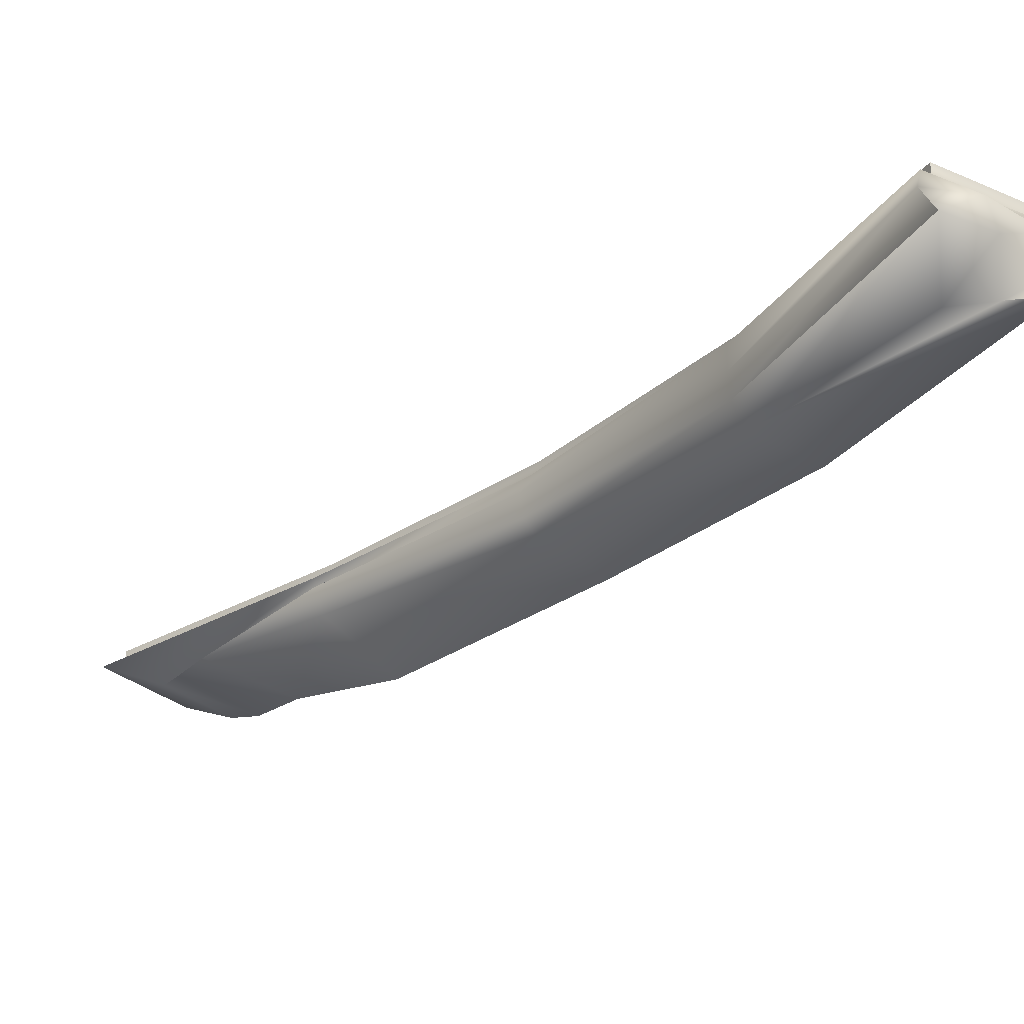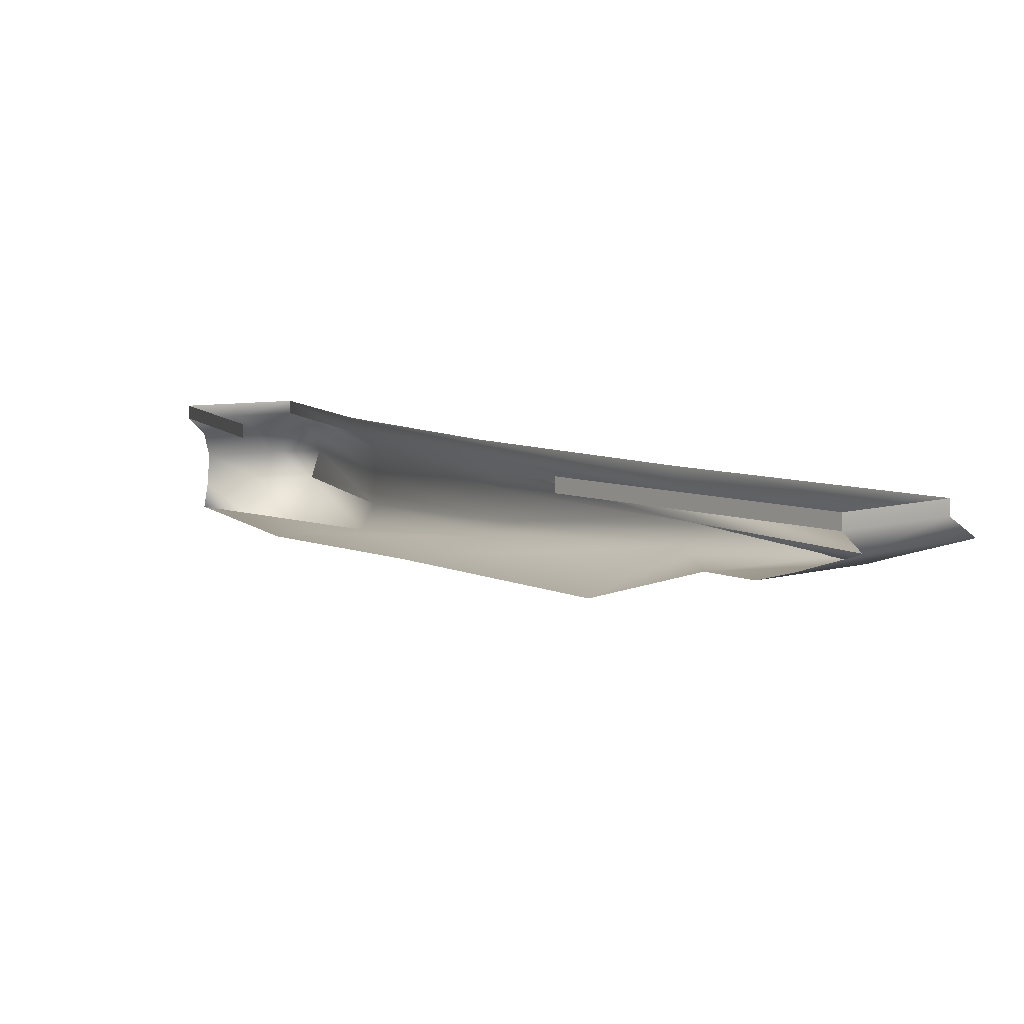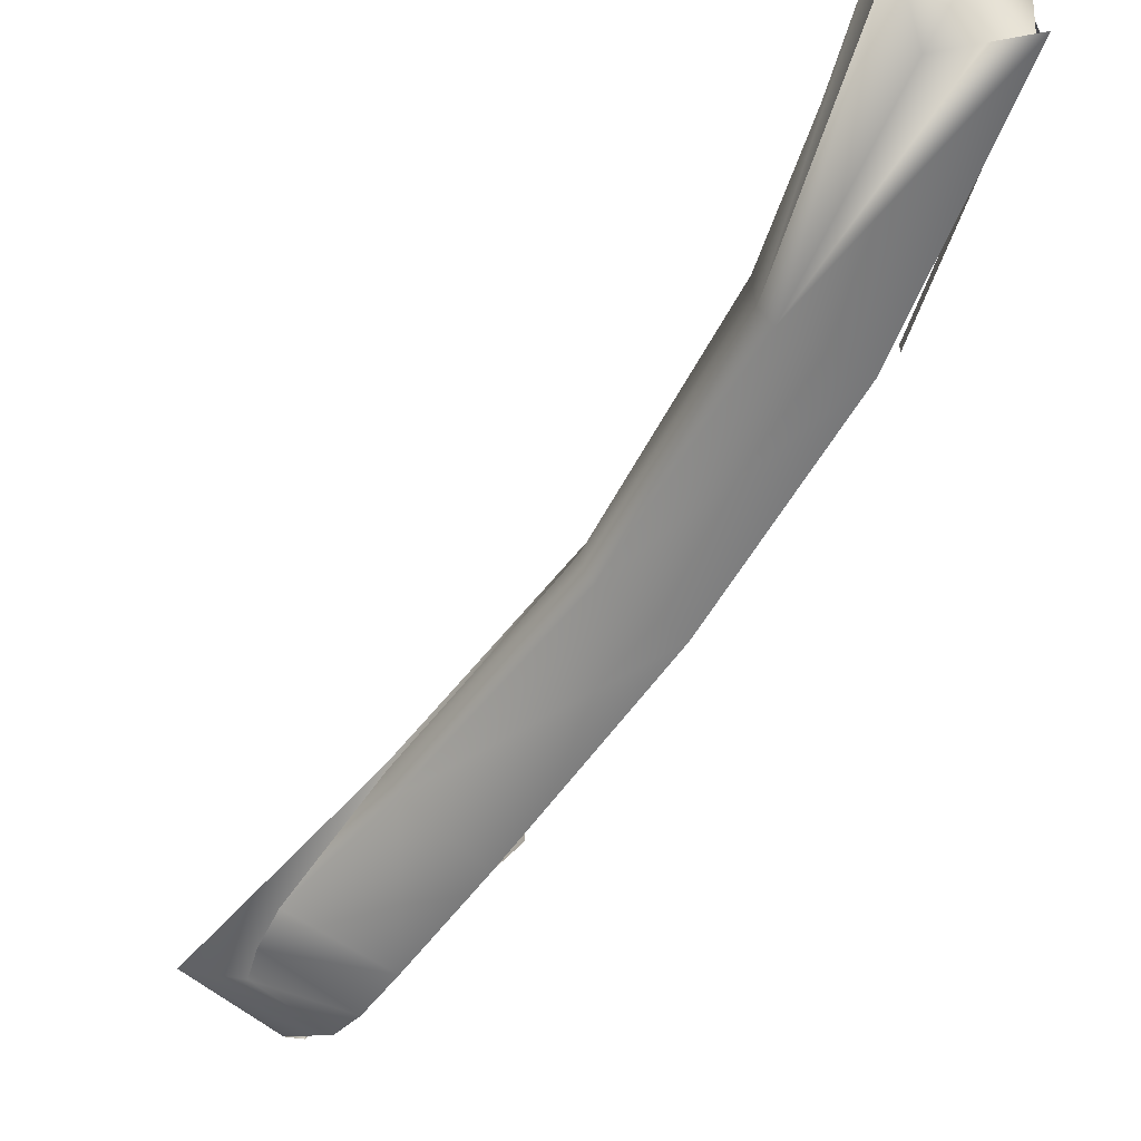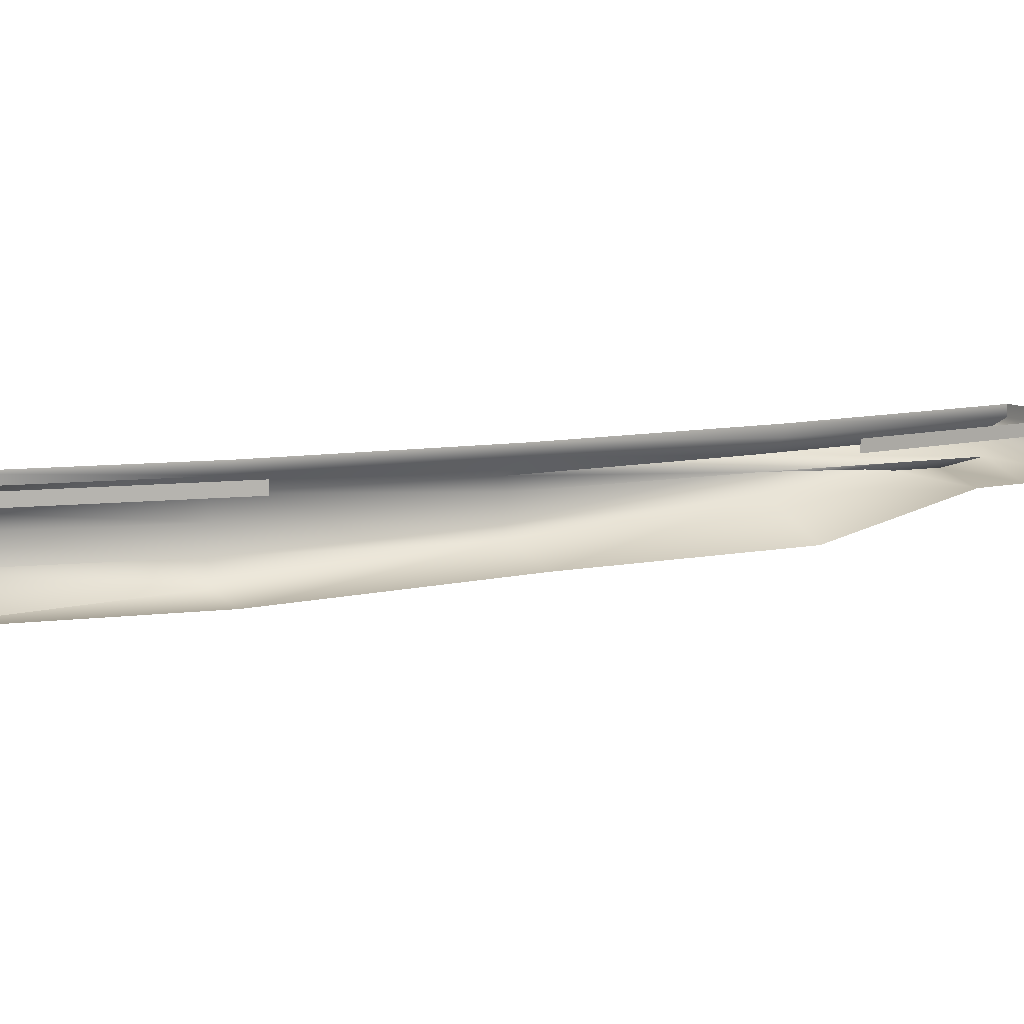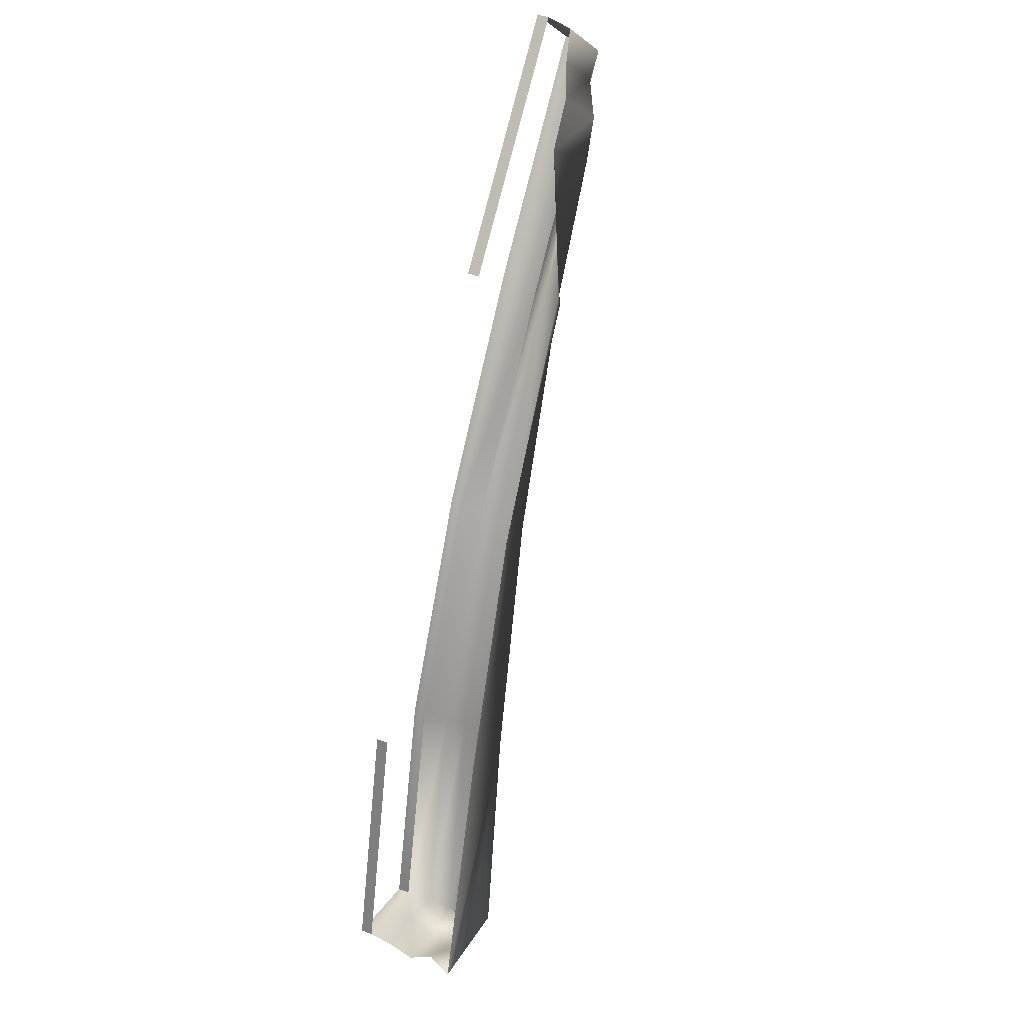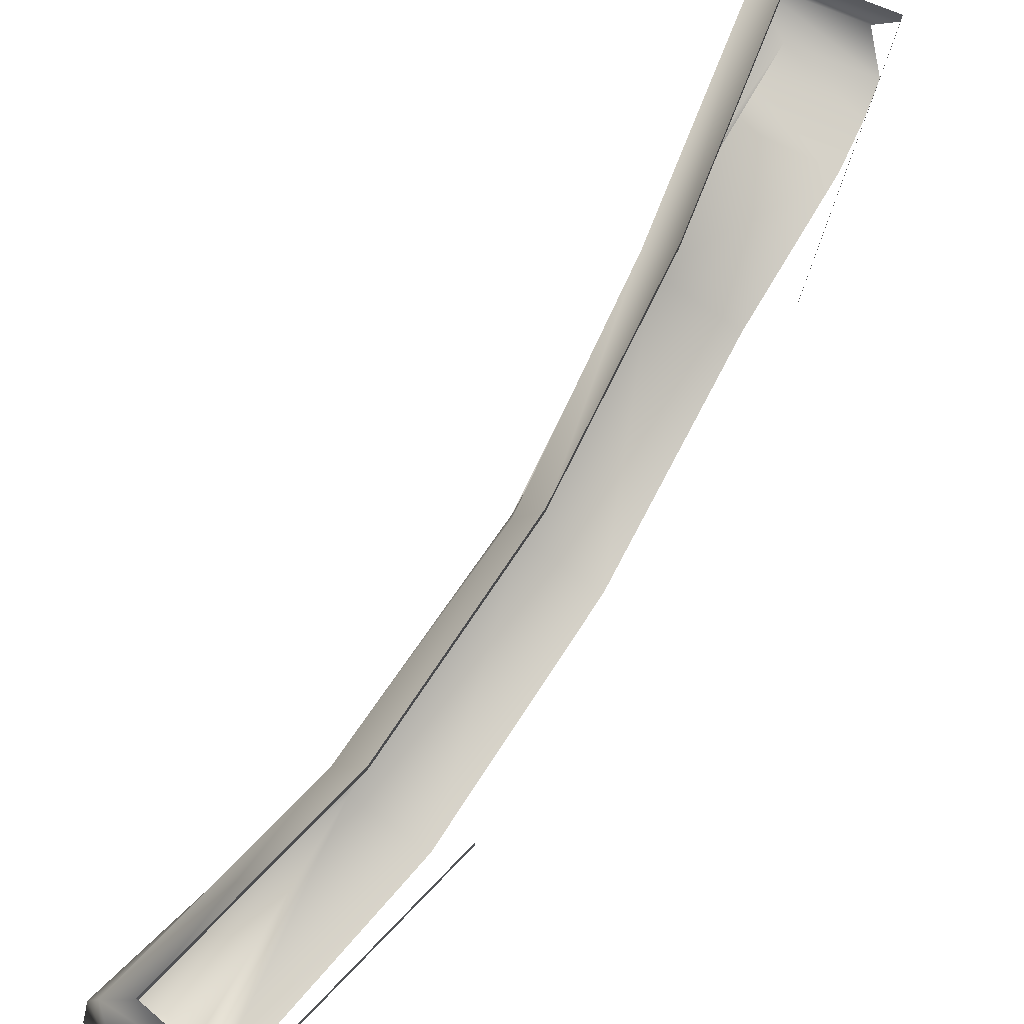
<metadata>
{"format":"obj","ext":"obj","renderer":"f3d","projection":"perspective","resolution":1024,"background":"white","views":[{"elev":-30.1,"azim":167.4,"up":"+Y"},{"elev":6.8,"azim":-1.9,"up":"+Y"},{"elev":-58.2,"azim":177.0,"up":"+Y"},{"elev":8.7,"azim":-87.3,"up":"+Y"},{"elev":39.6,"azim":-65.8,"up":"+Z"},{"elev":72.8,"azim":-120.6,"up":"+Y"}]}
</metadata>
<code>
g lair17
v -2706 679 2297
v -2823 614.3 2068
v -2698 669 1994
v -2546 681.5 2195
v -3051 613.7 1701
v -2932 635.3 1639
v -3311 579 896.2
v -3242 568.1 908.7
v -3115 598.4 1261
v -3380 589.9 883.7
v -3239 595.9 1317
v -3239 595.9 1317
v -3115 598.4 1261
v -2442 770.3 2372
v -2577 767.3 2474
v -2577 747 2474
v -2442 750 2372
v -2577 767.3 2474
v -2866 769.1 2118
v -2866 748.8 2118
v -2577 747 2474
v -3285 766.9 1362
v -3399 760.9 949.3
v -3398 740.6 948.9
v -3285 746.5 1362
v -3318 762.5 921.7
v -3318 742.2 921.3
v -3398 740.6 948.9
v -3399 760.9 949.3
v -3238 764.1 894.1
v -3128 769.9 1294
v -3128 749.6 1294
v -3238 743.8 893.7
v -3128 769.9 1294
v -2946 771.6 1670
v -2946 751.3 1669
v -3128 749.6 1294
v -2714 771.1 2023
v -2713 750.8 2022
v -2442 770.3 2372
v -2442 750 2372
v -2550 717.9 2446
v -2405 721.1 2337
v -3292 713.2 893.3
v -3377 711.5 908.2
v -3238 743.8 893.7
v -3094 720.7 1256
v -3206 714.9 849.2
v -2924 722.3 1630
v -3094 720.7 1256
v -2680 721.8 1982
v -2405 721.1 2337
v -2619 695.1 2420
v -2502 697.7 2331
v -3274 675.4 830.2
v -3371 674 881.1
v -3095 682.6 1261
v -3194 676.9 833.5
v -2912 699.1 1638
v -3095 682.6 1261
v -2680 721.8 1982
v -2694 698.6 1992
v -2656 679.3 2371
v -2516 682.4 2265
v -3290 629 837.1
v -3373 627.3 908.7
v -3096 636.4 1255
v -3207 630.7 812.5
v -2915 654.3 1630
v -3096 636.4 1255
v -2682 707 1982
v -2912 699.1 1638
v -2694 698.6 1992
v -2682 707 1982
v -2502 697.7 2331
v -2516 682.4 2265
v -3380 589.9 883.7
v -3207 630.7 812.5
v -2546 681.5 2195
v -3238 764.1 894.1
f 62 75 76
f 71 76 79
f 43 54 61
f 62 61 54
f 61 62 49
f 59 49 62
f 49 59 50
f 16 14 15
f 14 16 17
f 42 17 16
f 17 42 43
f 53 43 42
f 43 53 54
f 63 54 53
f 54 63 64
f 1 64 63
f 64 1 4
f 3 4 1
f 4 3 71
f 69 71 3
f 71 69 59
f 60 59 69
f 59 60 50
f 1 2 3
f 69 70 60
f 70 69 6
f 3 6 69
f 6 3 5
f 2 5 3
f 6 13 70
f 13 6 12
f 5 12 6
f 55 58 78
f 58 55 48
f 44 48 55
f 48 44 46
f 27 46 44
f 46 27 80
f 26 80 27
f 47 46 32
f 46 47 48
f 57 48 47
f 48 57 58
f 67 58 57
f 58 67 68
f 78 67 9
f 29 26 28
f 27 28 26
f 28 27 45
f 44 45 27
f 45 44 56
f 55 56 44
f 56 55 65
f 78 65 55
f 65 78 8
f 9 8 78
f 8 9 7
f 10 7 9
f 65 66 56
f 66 65 7
f 8 7 65
f 11 10 9
f 7 77 66
f 50 37 49
f 36 49 37
f 49 36 51
f 39 51 36
f 51 39 52
f 41 52 39
f 40 41 38
f 39 38 41
f 38 39 35
f 36 35 39
f 35 36 34
f 37 34 36
f 18 20 21
f 20 18 19
f 24 22 23
f 22 24 25
f 32 30 31
f 30 32 33
f 72 73 74
f 76 74 73

</code>
